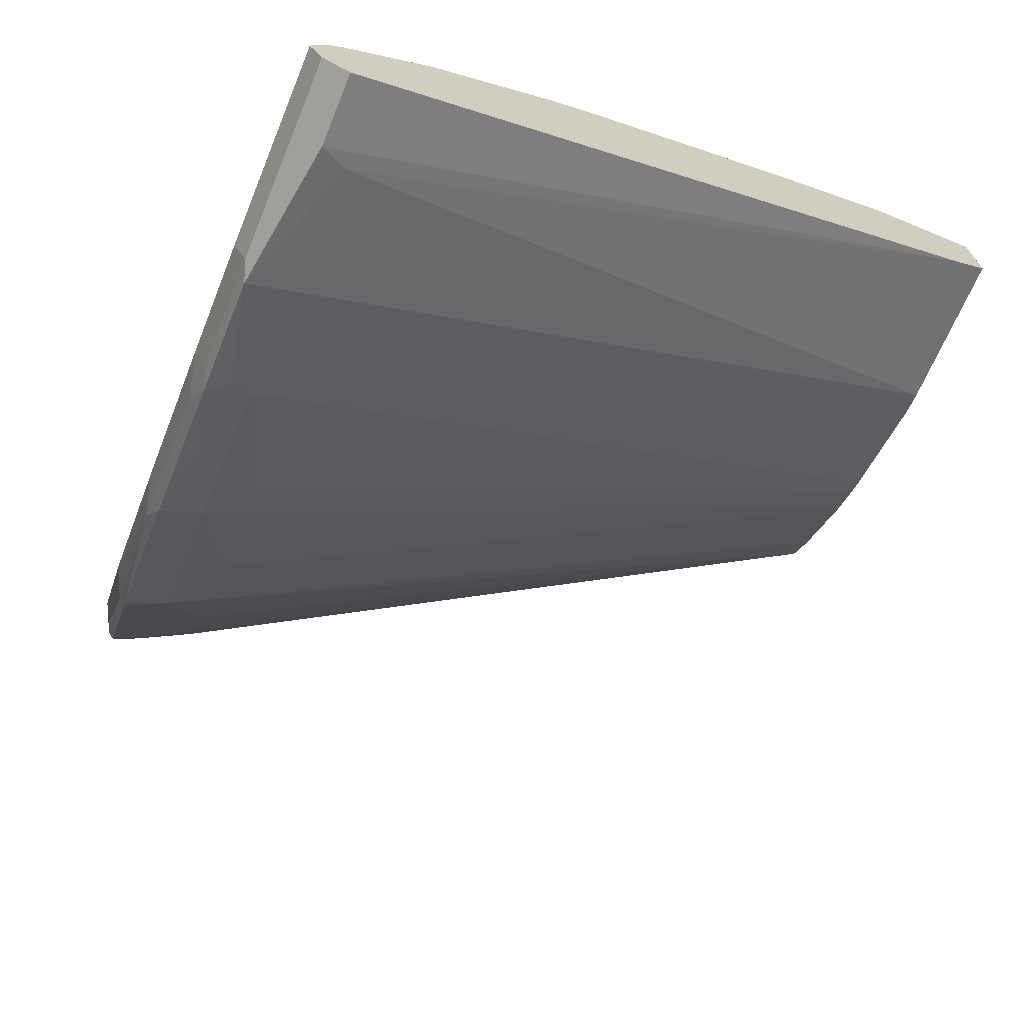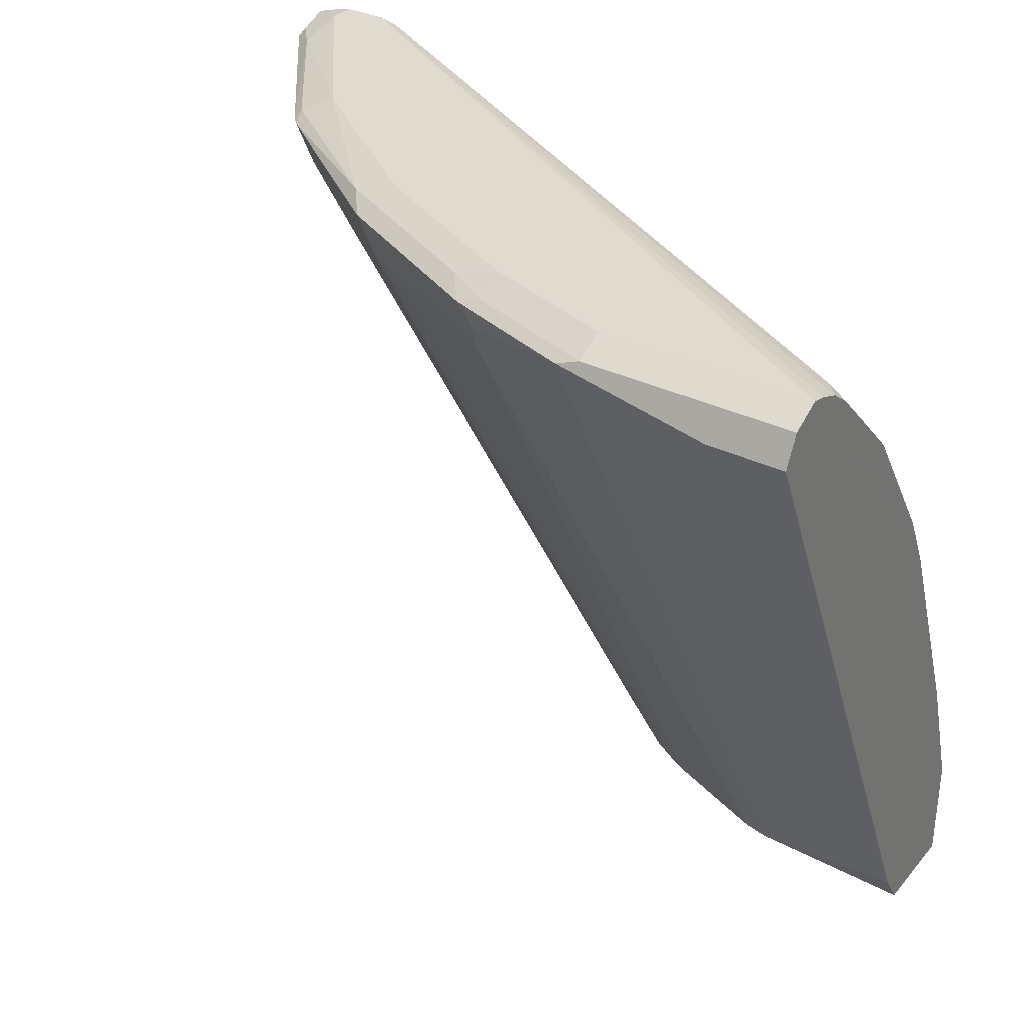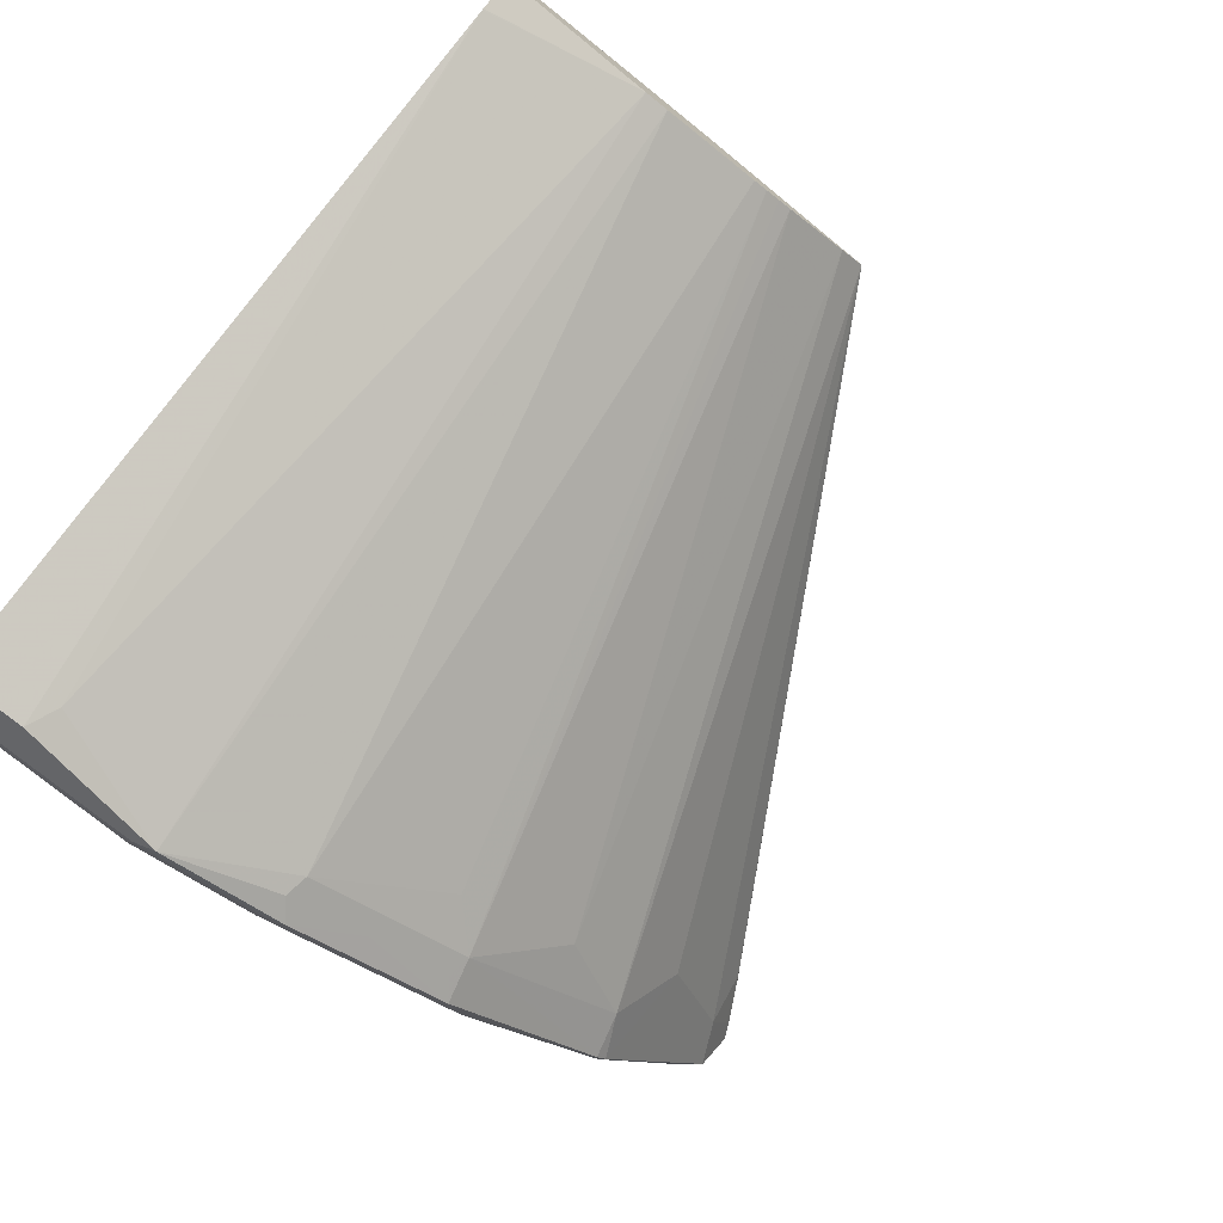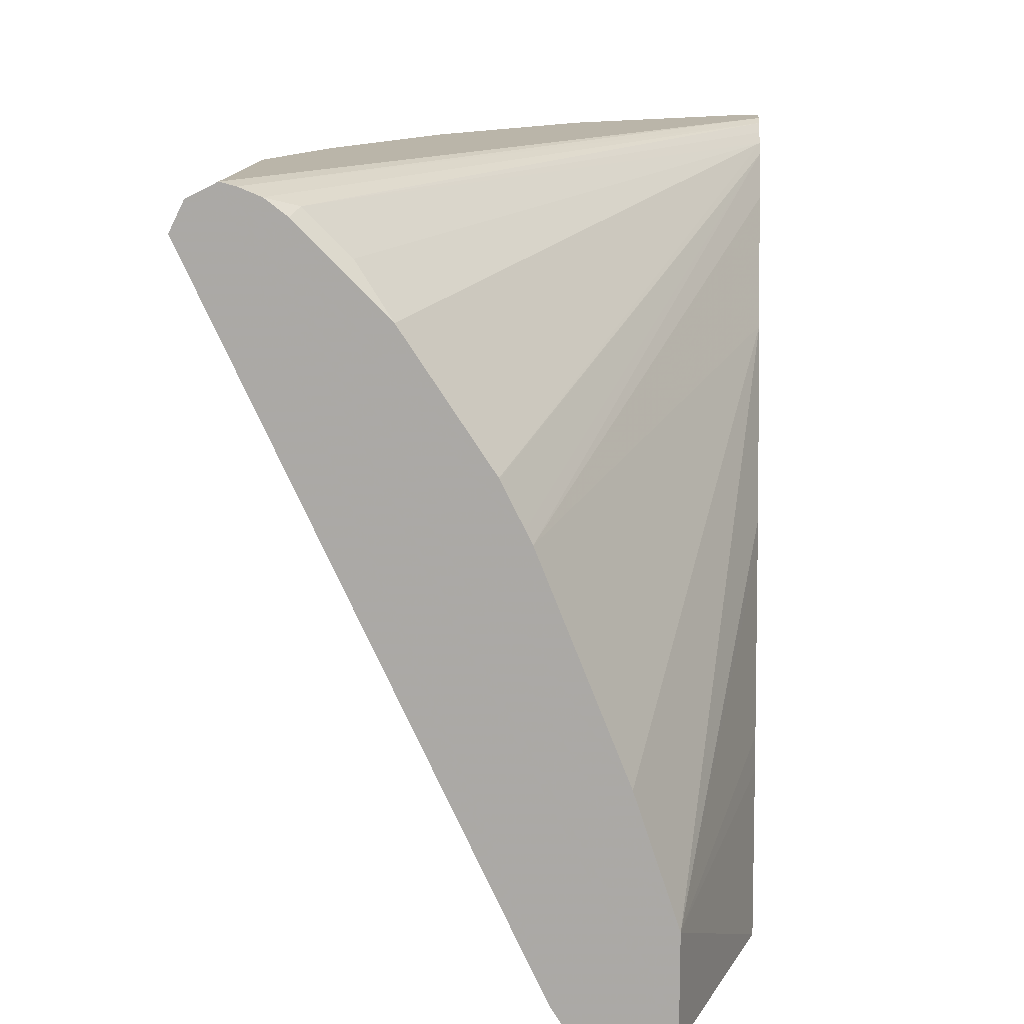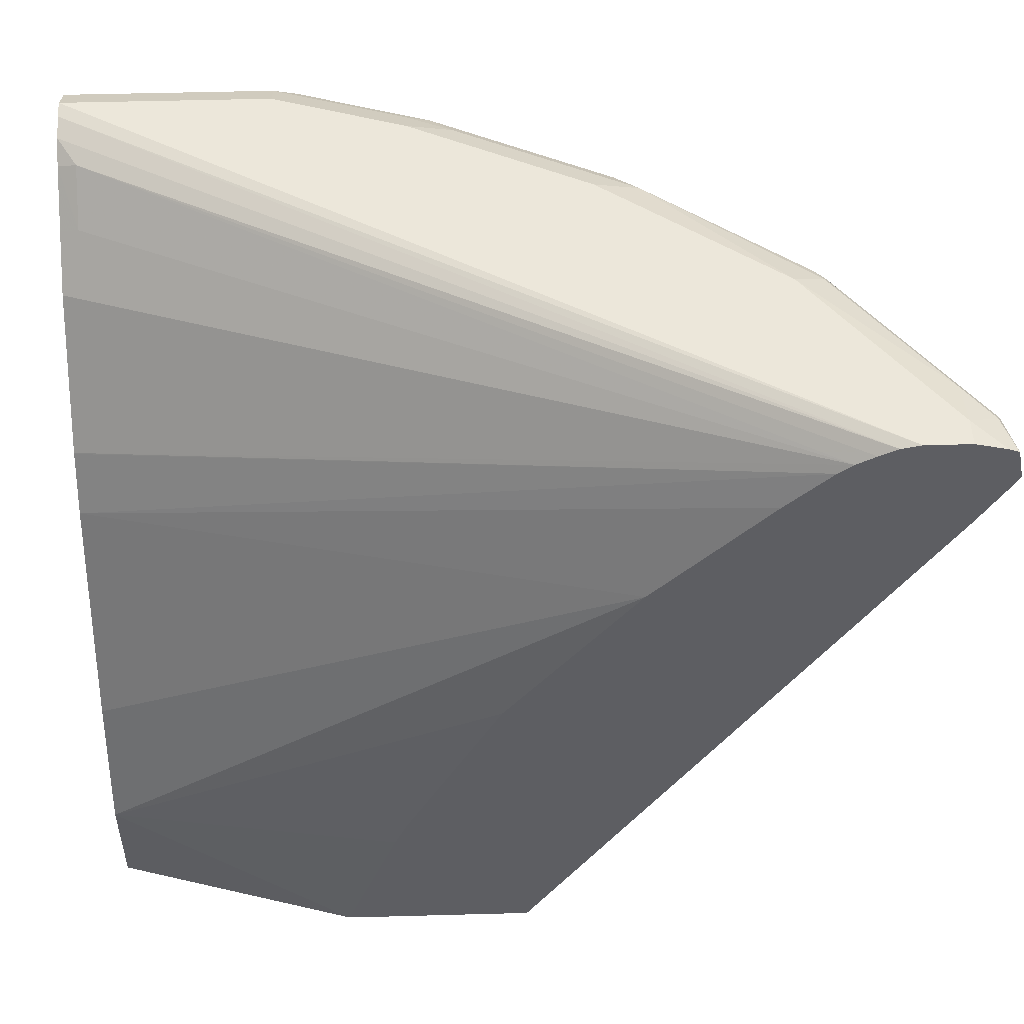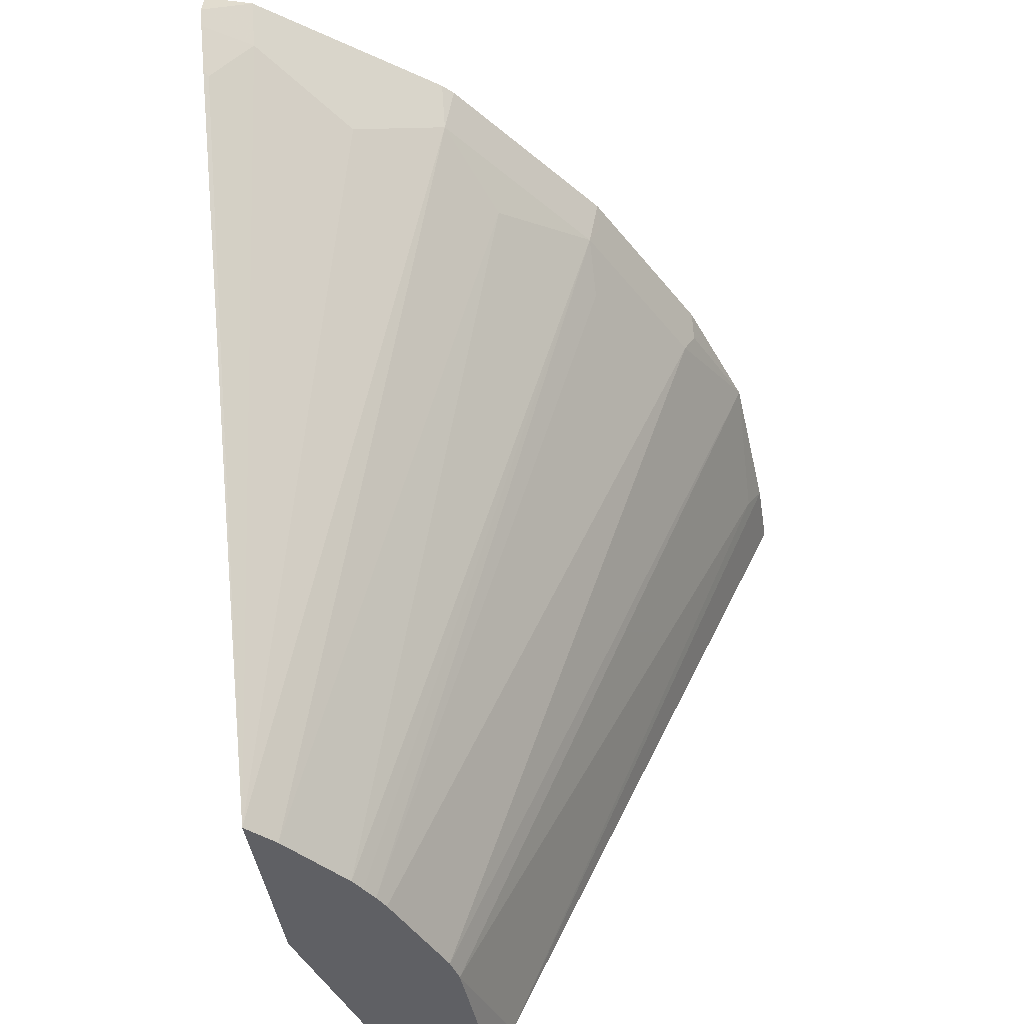
<metadata>
{"format":"obj","ext":"obj","renderer":"f3d","projection":"perspective","resolution":1024,"background":"white","views":[{"elev":-68.7,"azim":-112.5,"up":"+Z"},{"elev":33.6,"azim":-146.3,"up":"+Y"},{"elev":-75.8,"azim":-39.2,"up":"+Z"},{"elev":13.6,"azim":-85.5,"up":"+Y"},{"elev":50.3,"azim":-1.7,"up":"+Y"},{"elev":-44.2,"azim":98.9,"up":"+Y"}]}
</metadata>
<code>
v 0.3624 0.8774 -0.2171
v 0.3758 0.874 -0.2171
v 0.3624 0.8774 -0.2289
v 0.3433 0.8774 -0.2171
v 0.3801 0.8723 -0.2171
v 0.3751 0.871 -0.2353
v 0.3624 0.8726 -0.2504
v 0.3051 0.8774 -0.3052
v 0.3351 0.8755 -0.2171
v 0.00589 0.8774 -0.4196
v 0.00589 0.8757 -0.4129
v 0.3831 0.8583 -0.2171
v 0.3767 0.8678 -0.2384
v 0.3195 0.8678 -0.3147
v 0.3179 0.871 -0.3116
v 0.248 0.8726 -0.3648
v 0.2289 0.8774 -0.3624
v 0.3272 0.8716 -0.2171
v 0.00589 0.8719 -0.4035
v 0.01431 0.8678 -0.391
v 0.0954 0.8774 -0.4196
v 0.00589 0.871 -0.4323
v 0.3794 0.851 -0.2171
v 0.3672 0.8488 -0.2384
v 0.3505 0.8583 -0.2671
v 0.329 0.8297 -0.2766
v 0.3099 0.8488 -0.3147
v 0.3147 0.8678 -0.3195
v 0.2384 0.8678 -0.3767
v 0.2002 0.8678 -0.3958
v 0.1717 0.8726 -0.4029
v 0.1526 0.8774 -0.4005
v 0.3191 0.8671 -0.2171
v 0.00589 0.8648 -0.3941
v 0.01431 0.8488 -0.3719
v 0.0954 0.871 -0.4323
v 0.00589 0.8583 -0.4387
v 0.1049 0.8678 -0.4339
v 0.3688 0.8319 -0.2171
v 0.3672 0.8297 -0.2194
v 0.1984 0.5441 -0.2171
v 0.2718 0.8297 -0.3338
v 0.2336 0.8488 -0.3719
v 0.1859 0.5441 -0.2294
v 0.2313 0.8583 -0.3767
v 0.1931 0.8583 -0.3958
v 0.1621 0.8678 -0.4148
v 0.1526 0.871 -0.4133
v 0.313 0.8622 -0.2171
v 0.00589 0.8265 -0.356
v 0.00589 0.7693 -0.3179
v 0.00589 0.8457 -0.375
v 0.00589 0.5604 -0.2993
v 0.03816 0.8583 -0.4387
v 0.08757 0.5441 -0.2836
v 0.07631 0.5441 -0.2861
v 0.04452 0.8456 -0.4323
v 0.155 0.8583 -0.4148
v 0.1574 0.8488 -0.4101
v 0.1138 0.5441 -0.2171
v 0.1548 0.5441 -0.2536
v 0.1484 0.5441 -0.2574
v 0.1413 0.5441 -0.2614
v 0.2146 0.8297 -0.3719
v 0.1955 0.8488 -0.391
v 0.2939 0.8431 -0.2171
v 0.00589 0.7688 -0.3177
v 0.00589 0.7497 -0.3081
v 0.00589 0.7438 -0.3052
v 0.00589 0.559 -0.2986
v 0.00637 0.5595 -0.2988
v 0.1347 0.5441 -0.2648
v 0.00589 0.5441 -0.2891
v 0.138 0.6104 -0.2171
v 0.00589 0.5913 -0.248
v 0.00589 0.5441 -0.248
v 0.2443 0.7893 -0.2171
v 0.00589 0.6485 -0.2671
v 0.1439 0.6244 -0.2171
v 0.182 0.7006 -0.2171
v 0.1871 0.7108 -0.2171
f 37 38 54
f 36 48 38
f 41 76 73
f 37 54 53
f 34 52 35
f 33 51 49
f 35 52 50
f 38 55 56
f 38 59 55
f 38 57 54
f 38 48 47
f 38 47 58
f 38 58 59
f 39 41 40
f 41 60 76
f 33 50 51
f 38 56 57
f 33 35 50
f 24 41 26
f 31 47 48
f 41 73 56
f 23 39 40
f 23 40 24
f 24 40 41
f 24 26 25
f 26 41 27
f 27 42 43
f 31 48 32
f 27 43 28
f 27 44 42
f 28 43 29
f 29 43 45
f 29 45 46
f 29 46 30
f 30 46 47
f 30 47 31
f 27 41 44
f 41 56 55
f 66 69 77
f 41 72 63
f 53 71 70
f 55 59 72
f 56 73 70
f 75 77 78
f 56 70 71
f 59 65 64
f 59 64 72
f 53 56 71
f 60 74 75
f 63 72 64
f 69 78 77
f 74 79 75
f 75 79 80
f 75 80 81
f 75 81 77
f 22 38 37
f 60 75 76
f 53 57 56
f 53 54 57
f 49 69 66
f 41 63 62
f 41 62 61
f 41 61 44
f 42 44 61
f 42 61 43
f 43 61 62
f 43 62 63
f 43 63 64
f 43 64 65
f 43 65 46
f 43 46 45
f 46 65 59
f 46 59 58
f 46 58 47
f 49 51 67
f 49 67 68
f 49 68 69
f 41 55 72
f 22 36 38
f 1 66 77
f 21 32 48
f 1 23 12
f 1 12 5
f 1 5 2
f 2 5 6
f 2 6 3
f 3 6 7
f 3 7 8
f 1 39 23
f 4 10 11
f 5 12 13
f 5 13 6
f 6 13 7
f 7 13 14
f 7 14 15
f 7 15 8
f 8 15 16
f 4 11 9
f 8 16 17
f 1 41 39
f 1 74 60
f 1 2 3
f 1 3 8
f 1 8 17
f 1 17 32
f 21 48 36
f 1 21 10
f 1 10 4
f 1 60 41
f 1 4 9
f 1 18 33
f 1 33 49
f 1 49 66
f 1 77 81
f 1 81 80
f 1 80 79
f 1 79 74
f 1 9 18
f 9 11 19
f 1 32 21
f 9 20 18
f 13 24 25
f 13 25 14
f 14 25 26
f 14 26 27
f 14 27 28
f 14 28 15
f 15 28 16
f 12 24 13
f 16 28 29
f 16 30 31
f 16 31 32
f 16 32 17
f 18 20 33
f 20 34 35
f 20 35 33
f 9 19 20
f 16 29 30
f 12 23 24
f 19 34 20
f 10 34 19
f 10 19 11
f 10 22 37
f 10 37 53
f 10 53 70
f 10 70 73
f 10 73 76
f 10 76 75
f 10 36 22
f 10 78 69
f 10 52 34
f 10 75 78
f 10 50 52
f 10 21 36
f 10 67 51
f 10 68 67
f 10 51 50
f 10 69 68

</code>
